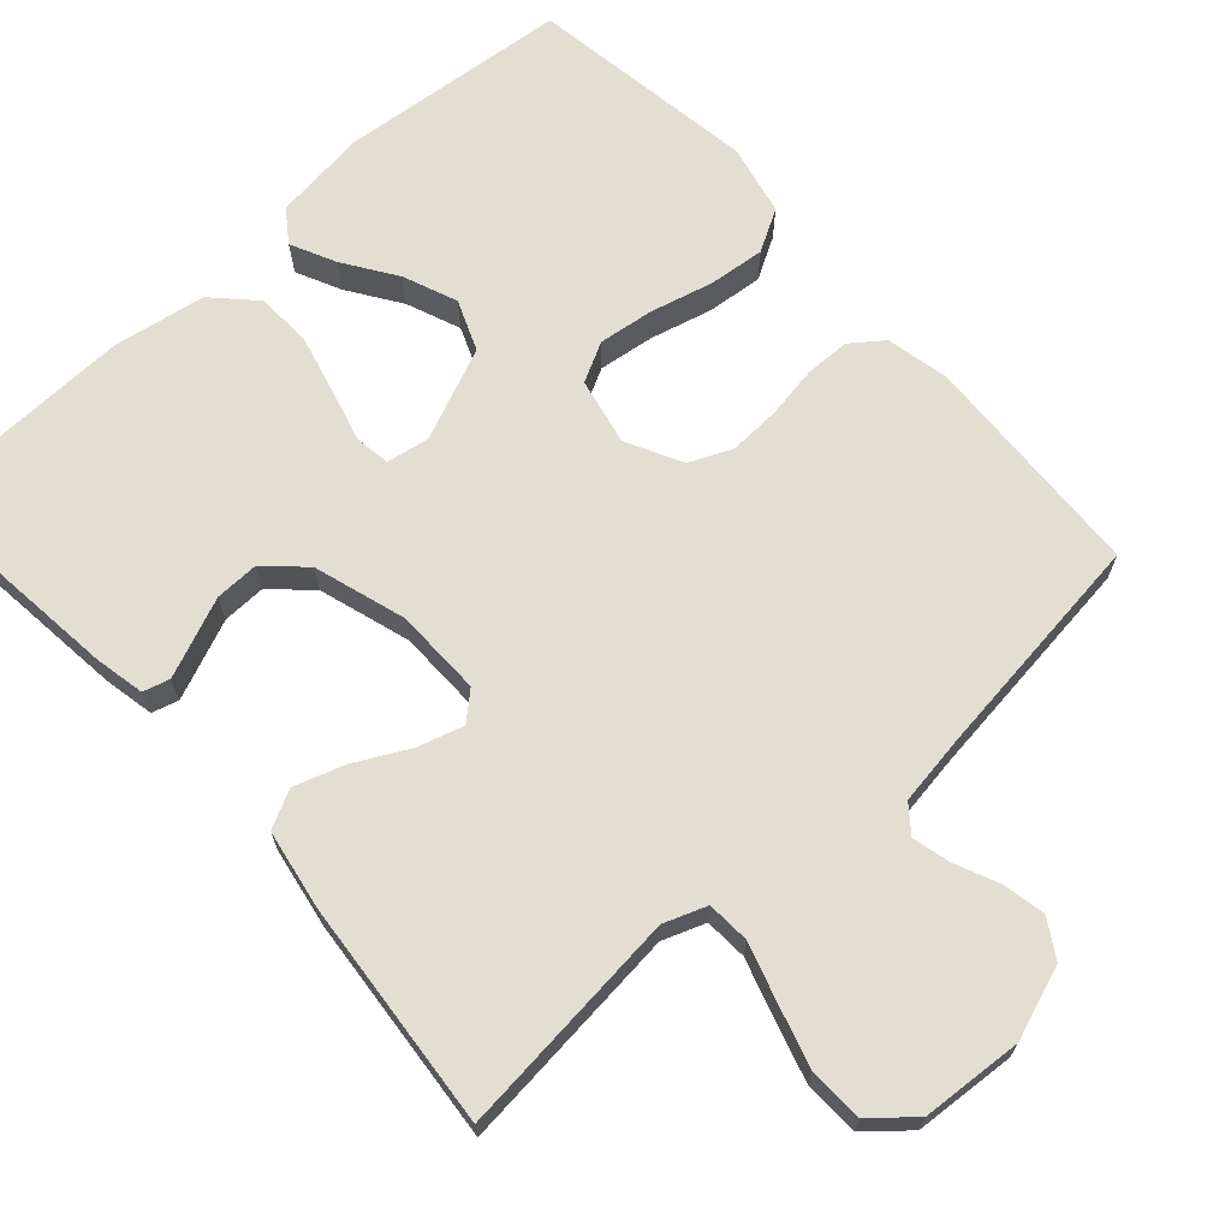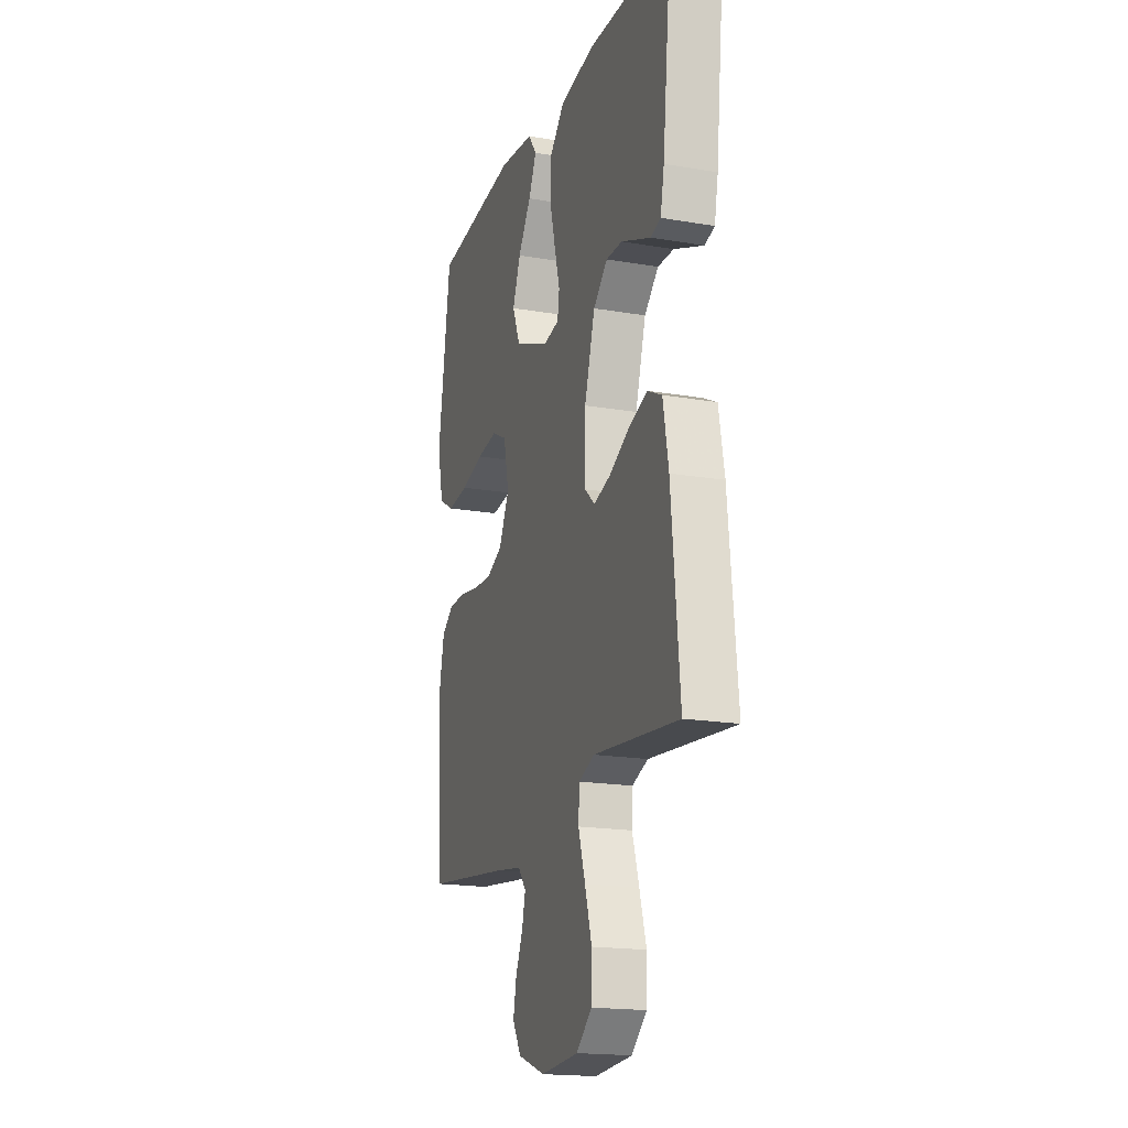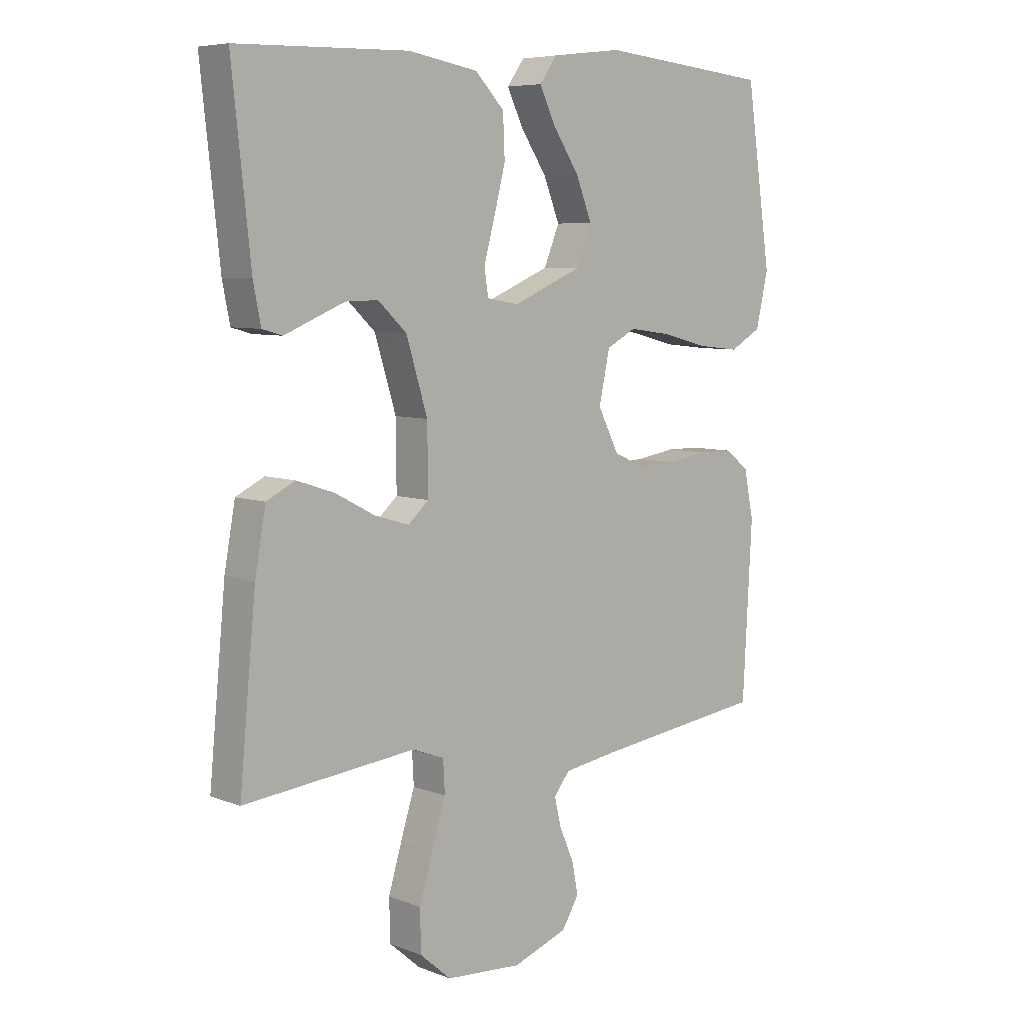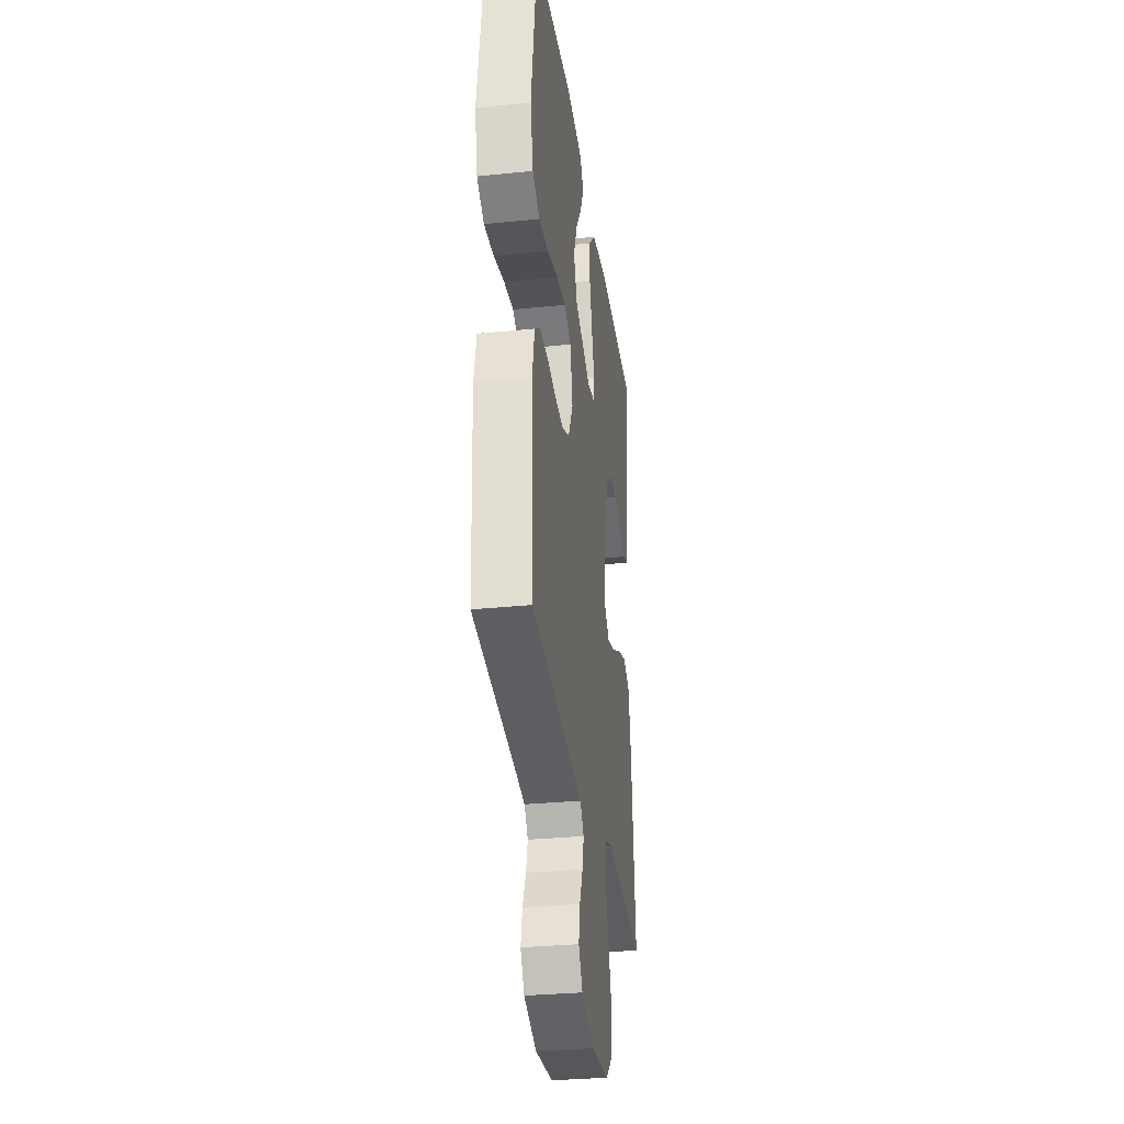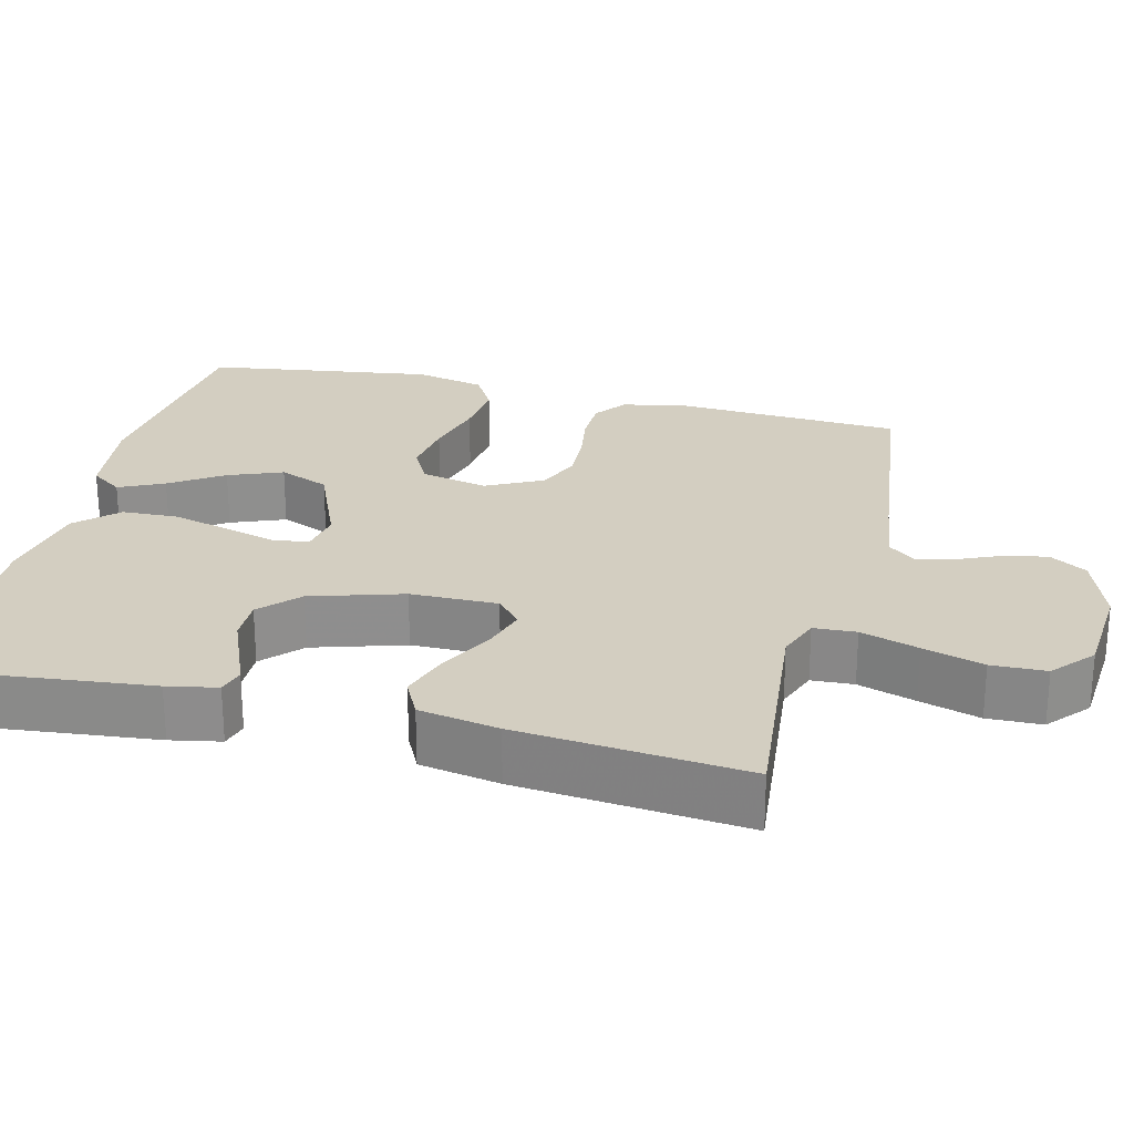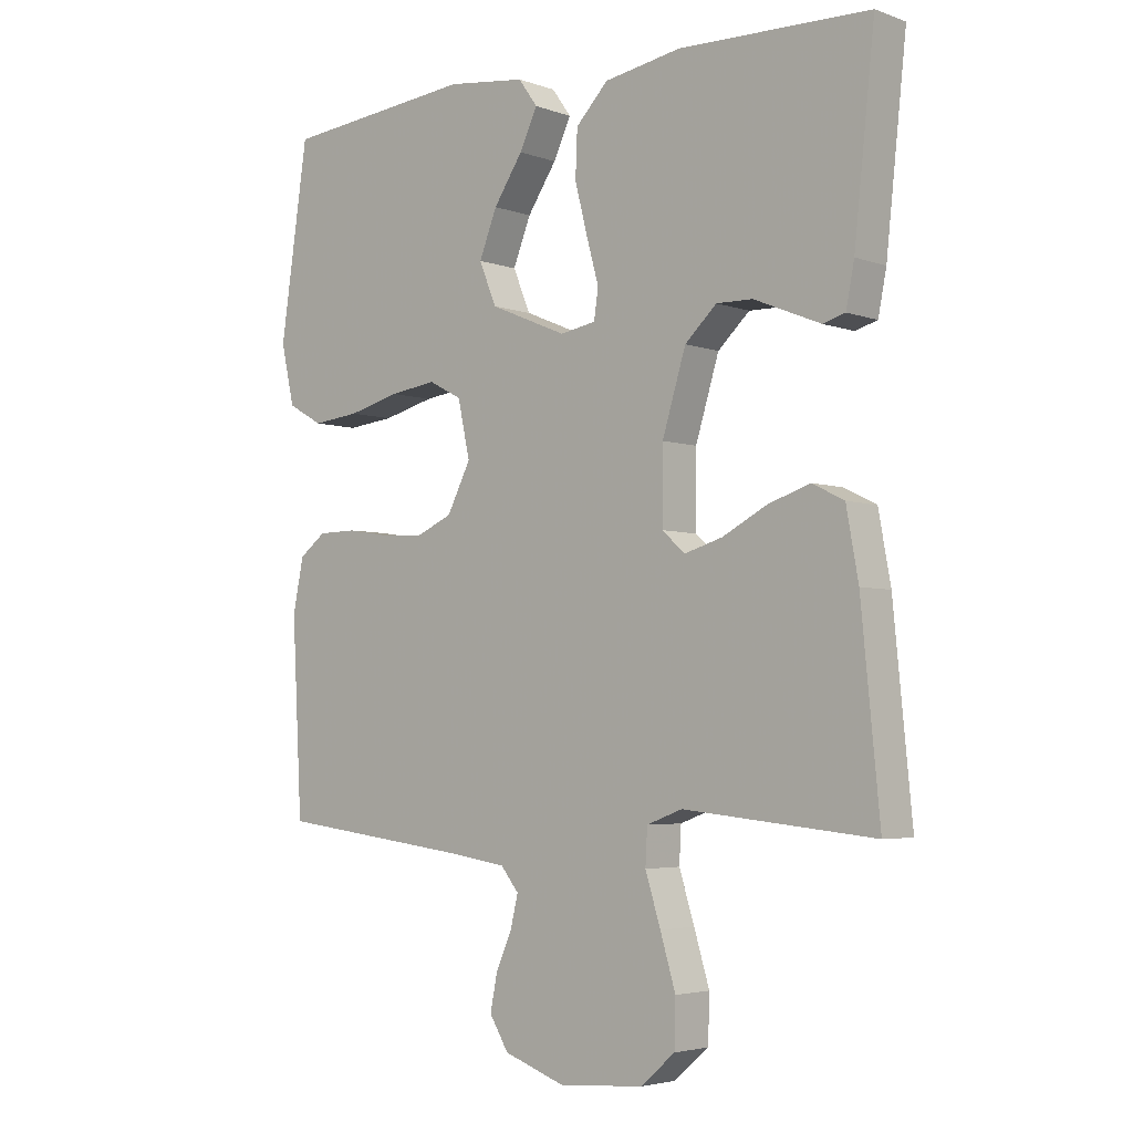
<metadata>
{"format":"obj","ext":"obj","renderer":"f3d","projection":"perspective","resolution":1024,"background":"white","views":[{"elev":67.8,"azim":137.8,"up":"+Y"},{"elev":-18.4,"azim":71.7,"up":"+Z"},{"elev":7.0,"azim":137.7,"up":"+Z"},{"elev":-31.5,"azim":-81.9,"up":"+Z"},{"elev":25.3,"azim":104.0,"up":"+Y"},{"elev":-4.0,"azim":40.7,"up":"+Z"}]}
</metadata>
<code>
v -0.5 0.07 -0.5
v -0.516 0.07 -0.2
v -0.499 0.07 -0.117
v -0.457 0.07 -0.085
v -0.397 0.07 -0.084
v -0.329 0.07 -0.095
v -0.262 0.07 -0.098
v -0.206 0.07 -0.073
v -0.169 0.07 0
v -0.188 0.07 0.088
v -0.24 0.07 0.115
v -0.313 0.07 0.105
v -0.394 0.07 0.084
v -0.468 0.07 0.076
v -0.523 0.07 0.107
v -0.544 0.07 0.2
v -0.5 0.07 0.5
v -0.2 0.07 0.53
v -0.076 0.07 0.515
v -0.046 0.07 0.473
v -0.074 0.07 0.414
v -0.12 0.07 0.345
v -0.148 0.07 0.274
v -0.121 0.07 0.208
v 0 0.07 0.157
v 0.056 0.07 0.167
v 0.063 0.07 0.213
v 0.044 0.07 0.282
v 0.024 0.07 0.36
v 0.027 0.07 0.433
v 0.078 0.07 0.486
v 0.2 0.07 0.507
v 0.5 0.07 0.5
v 0.468 0.07 0.2
v 0.455 0.07 0.134
v 0.42 0.07 0.124
v 0.371 0.07 0.144
v 0.315 0.07 0.167
v 0.258 0.07 0.168
v 0.208 0.07 0.121
v 0.171 0.07 0
v 0.17 0.07 -0.115
v 0.206 0.07 -0.147
v 0.266 0.07 -0.129
v 0.336 0.07 -0.092
v 0.402 0.07 -0.07
v 0.452 0.07 -0.095
v 0.471 0.07 -0.2
v 0.5 0.07 -0.5
v 0.2 0.07 -0.47
v 0.144 0.07 -0.491
v 0.141 0.07 -0.547
v 0.165 0.07 -0.623
v 0.189 0.07 -0.703
v 0.187 0.07 -0.775
v 0.133 0.07 -0.822
v 0 0.07 -0.832
v -0.096 0.07 -0.798
v -0.126 0.07 -0.749
v -0.115 0.07 -0.693
v -0.09 0.07 -0.636
v -0.078 0.07 -0.586
v -0.106 0.07 -0.551
v -0.2 0.07 -0.537
v -0.5 0 -0.5
v -0.516 0 -0.2
v -0.499 0 -0.117
v -0.457 0 -0.085
v -0.397 0 -0.084
v -0.329 0 -0.095
v -0.262 0 -0.098
v -0.206 0 -0.073
v -0.169 0 0
v -0.188 0 0.088
v -0.24 0 0.115
v -0.313 0 0.105
v -0.394 0 0.084
v -0.468 0 0.076
v -0.523 0 0.107
v -0.544 0 0.2
v -0.5 0 0.5
v -0.2 0 0.53
v -0.076 0 0.515
v -0.046 0 0.473
v -0.074 0 0.414
v -0.12 0 0.345
v -0.148 0 0.274
v -0.121 0 0.208
v 0 0 0.157
v 0.056 0 0.167
v 0.063 0 0.213
v 0.044 0 0.282
v 0.024 0 0.36
v 0.027 0 0.433
v 0.078 0 0.486
v 0.2 0 0.507
v 0.5 0 0.5
v 0.468 0 0.2
v 0.455 0 0.134
v 0.42 0 0.124
v 0.371 0 0.144
v 0.315 0 0.167
v 0.258 0 0.168
v 0.208 0 0.121
v 0.171 0 0
v 0.17 0 -0.115
v 0.206 0 -0.147
v 0.266 0 -0.129
v 0.336 0 -0.092
v 0.402 0 -0.07
v 0.452 0 -0.095
v 0.471 0 -0.2
v 0.5 0 -0.5
v 0.2 0 -0.47
v 0.144 0 -0.491
v 0.141 0 -0.547
v 0.165 0 -0.623
v 0.189 0 -0.703
v 0.187 0 -0.775
v 0.133 0 -0.822
v 0 0 -0.832
v -0.096 0 -0.798
v -0.126 0 -0.749
v -0.115 0 -0.693
v -0.09 0 -0.636
v -0.078 0 -0.586
v -0.106 0 -0.551
v -0.2 0 -0.537
f 58 59 60 61
f 58 61 62
f 57 58 62
f 56 57 62
f 55 56 62 63
f 52 53 54 55
f 47 48 49 50
f 47 50 51
f 44 45 46 47
f 43 44 47 51
f 42 43 51
f 41 42 51
f 35 36 37 38
f 33 34 35 38
f 33 38 39
f 32 33 39 40
f 27 28 29 30
f 27 30 31 32
f 19 20 21 22
f 19 22 23
f 18 19 23
f 17 18 23
f 16 17 23 24
f 12 13 14 15
f 11 12 15 16
f 3 4 5 6
f 3 6 7
f 64 1 2 3
f 63 64 3 7
f 52 55 63 7
f 27 32 40 41
f 26 27 41 51
f 25 26 51 52
f 11 16 24 25
f 10 11 25
f 9 10 25 52
f 52 7 8
f 8 9 52
f 125 124 123 122
f 126 125 122
f 126 122 121
f 126 121 120
f 127 126 120 119
f 119 118 117 116
f 114 113 112 111
f 115 114 111
f 111 110 109 108
f 115 111 108 107
f 115 107 106
f 115 106 105
f 102 101 100 99
f 102 99 98 97
f 103 102 97
f 104 103 97 96
f 94 93 92 91
f 96 95 94 91
f 86 85 84 83
f 87 86 83
f 87 83 82
f 87 82 81
f 88 87 81 80
f 79 78 77 76
f 80 79 76 75
f 70 69 68 67
f 71 70 67
f 67 66 65 128
f 71 67 128 127
f 71 127 119 116
f 105 104 96 91
f 115 105 91 90
f 116 115 90 89
f 89 88 80 75
f 89 75 74
f 116 89 74 73
f 72 71 116
f 116 73 72
f 1 65 66 2
f 2 66 67 3
f 3 67 68 4
f 4 68 69 5
f 5 69 70 6
f 6 70 71 7
f 7 71 72 8
f 8 72 73 9
f 9 73 74 10
f 10 74 75 11
f 11 75 76 12
f 12 76 77 13
f 13 77 78 14
f 14 78 79 15
f 15 79 80 16
f 16 80 81 17
f 17 81 82 18
f 18 82 83 19
f 19 83 84 20
f 20 84 85 21
f 21 85 86 22
f 22 86 87 23
f 23 87 88 24
f 24 88 89 25
f 25 89 90 26
f 26 90 91 27
f 27 91 92 28
f 28 92 93 29
f 29 93 94 30
f 30 94 95 31
f 31 95 96 32
f 32 96 97 33
f 33 97 98 34
f 34 98 99 35
f 35 99 100 36
f 36 100 101 37
f 37 101 102 38
f 38 102 103 39
f 39 103 104 40
f 40 104 105 41
f 41 105 106 42
f 42 106 107 43
f 43 107 108 44
f 44 108 109 45
f 45 109 110 46
f 46 110 111 47
f 47 111 112 48
f 48 112 113 49
f 49 113 114 50
f 50 114 115 51
f 51 115 116 52
f 52 116 117 53
f 53 117 118 54
f 54 118 119 55
f 55 119 120 56
f 56 120 121 57
f 57 121 122 58
f 58 122 123 59
f 59 123 124 60
f 60 124 125 61
f 61 125 126 62
f 62 126 127 63
f 63 127 128 64
f 64 128 65 1

</code>
